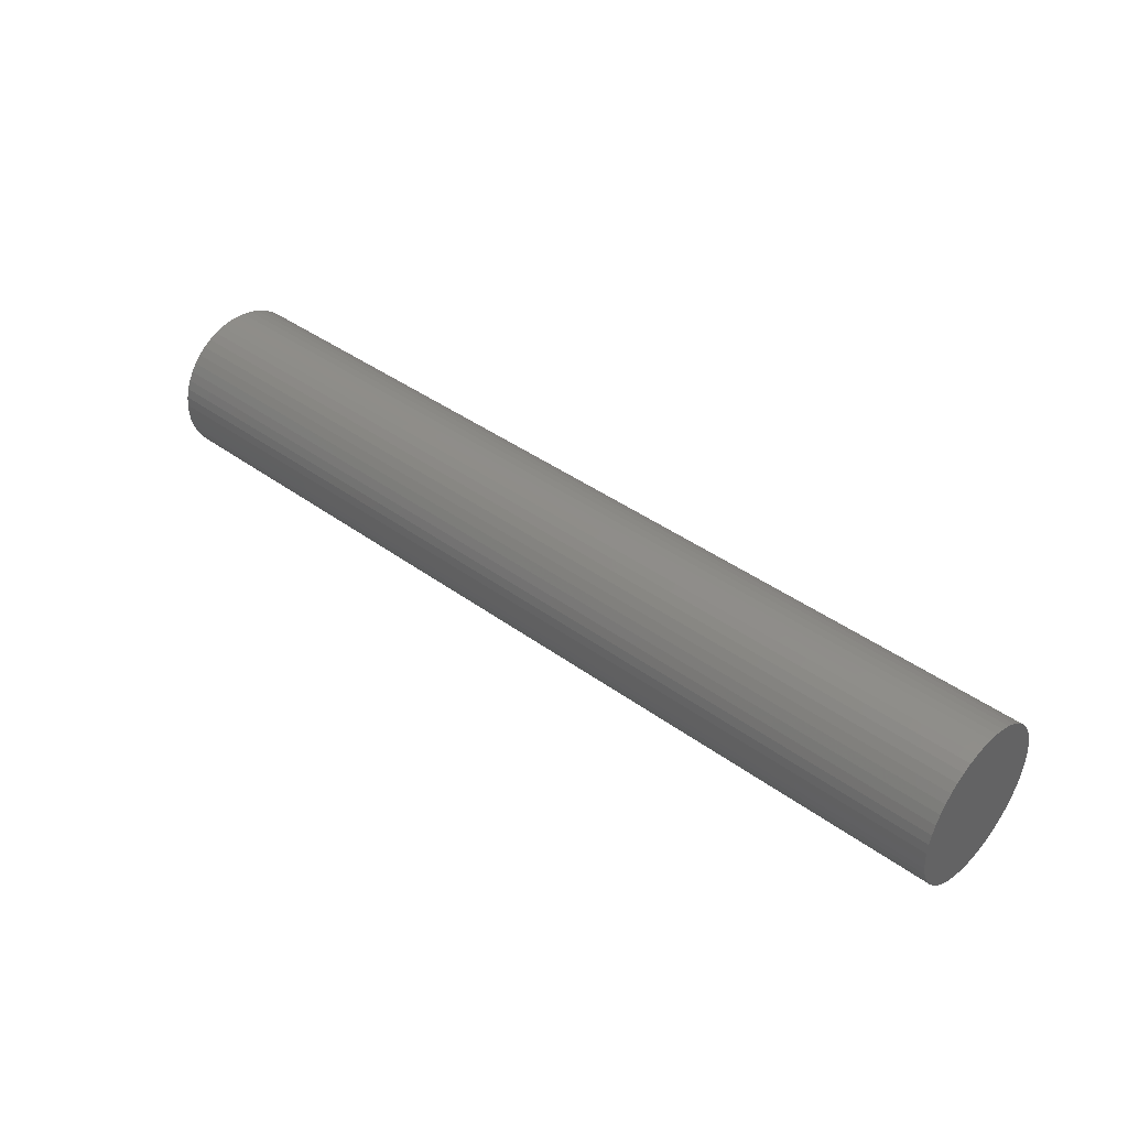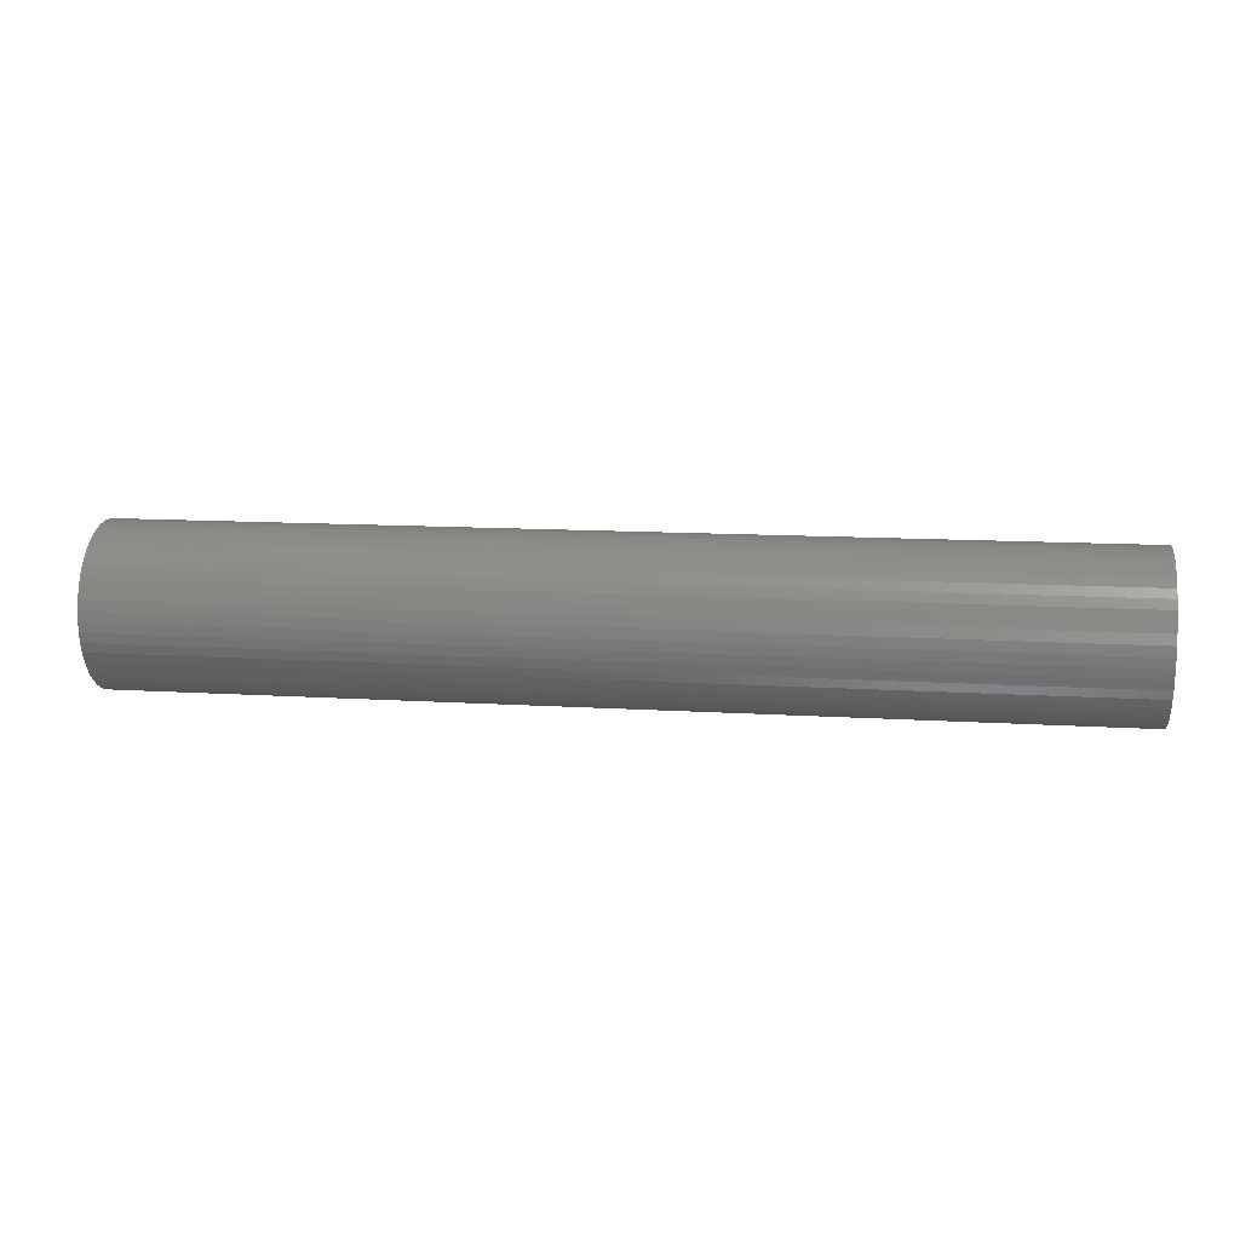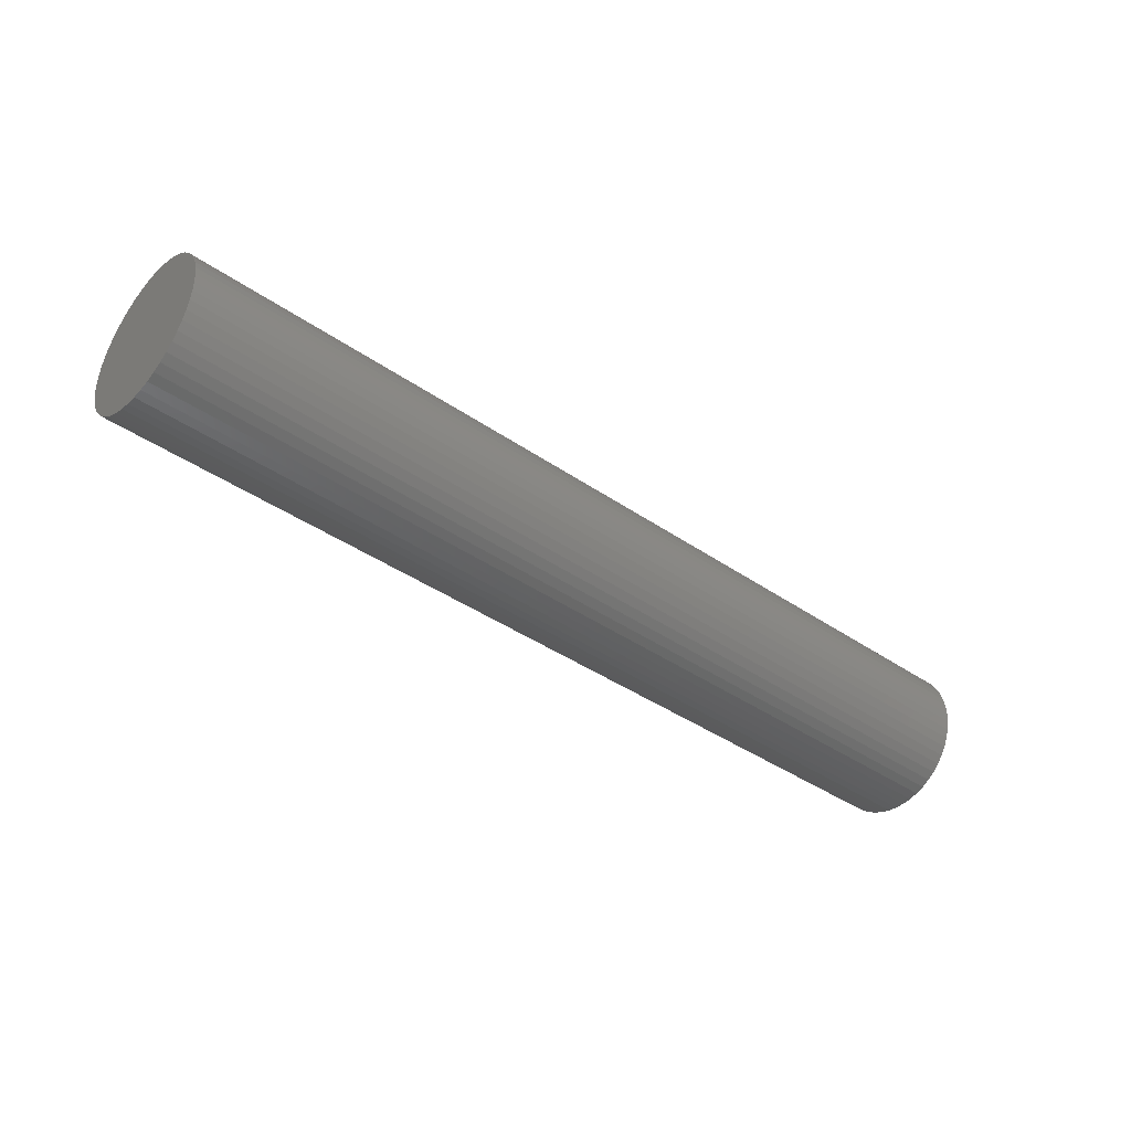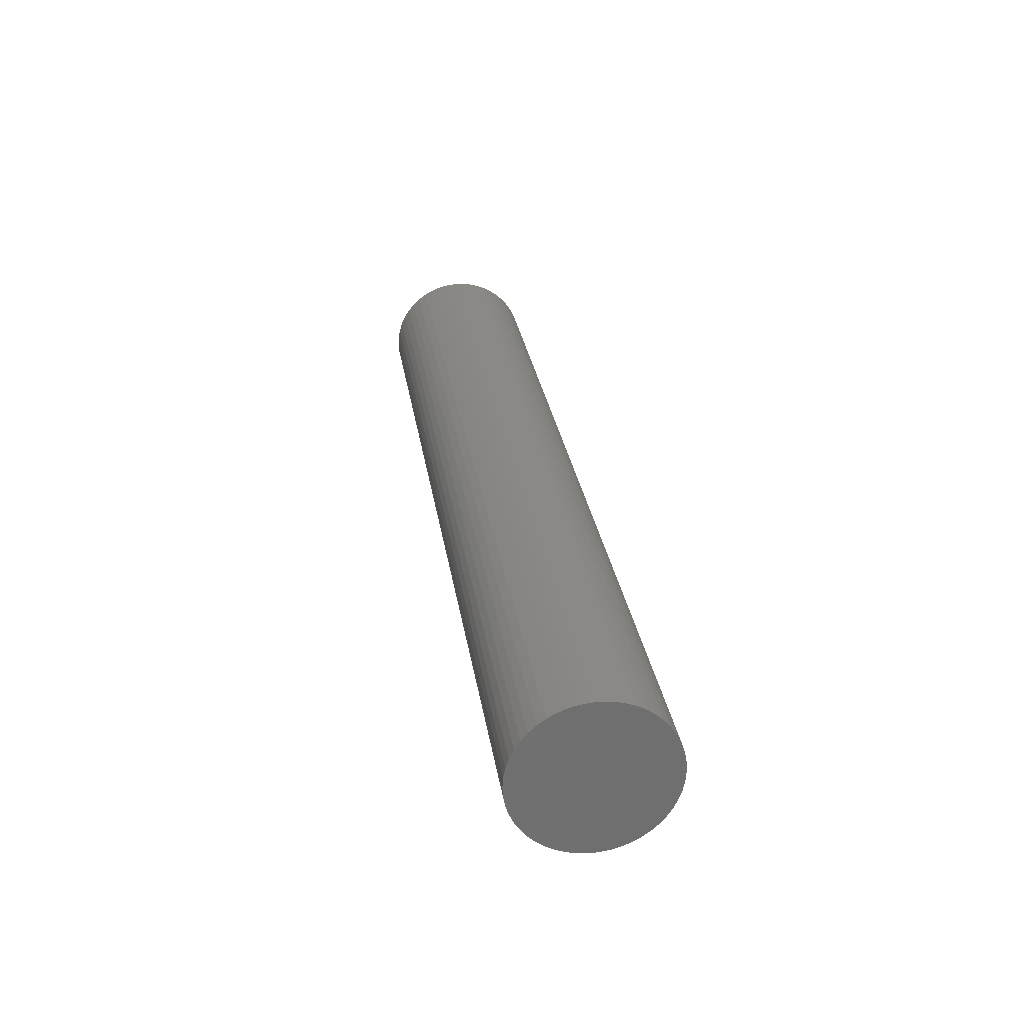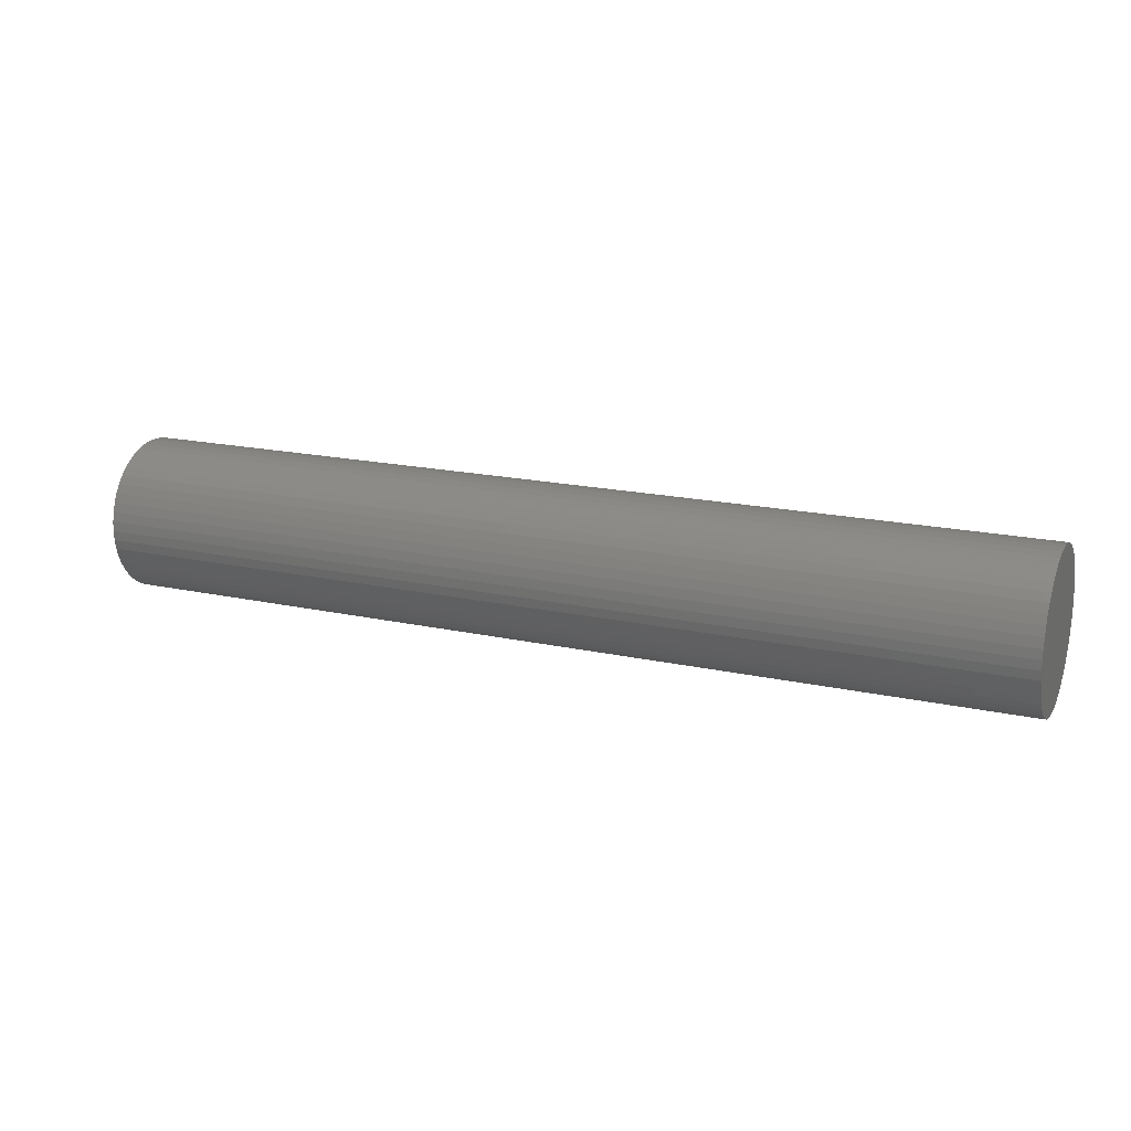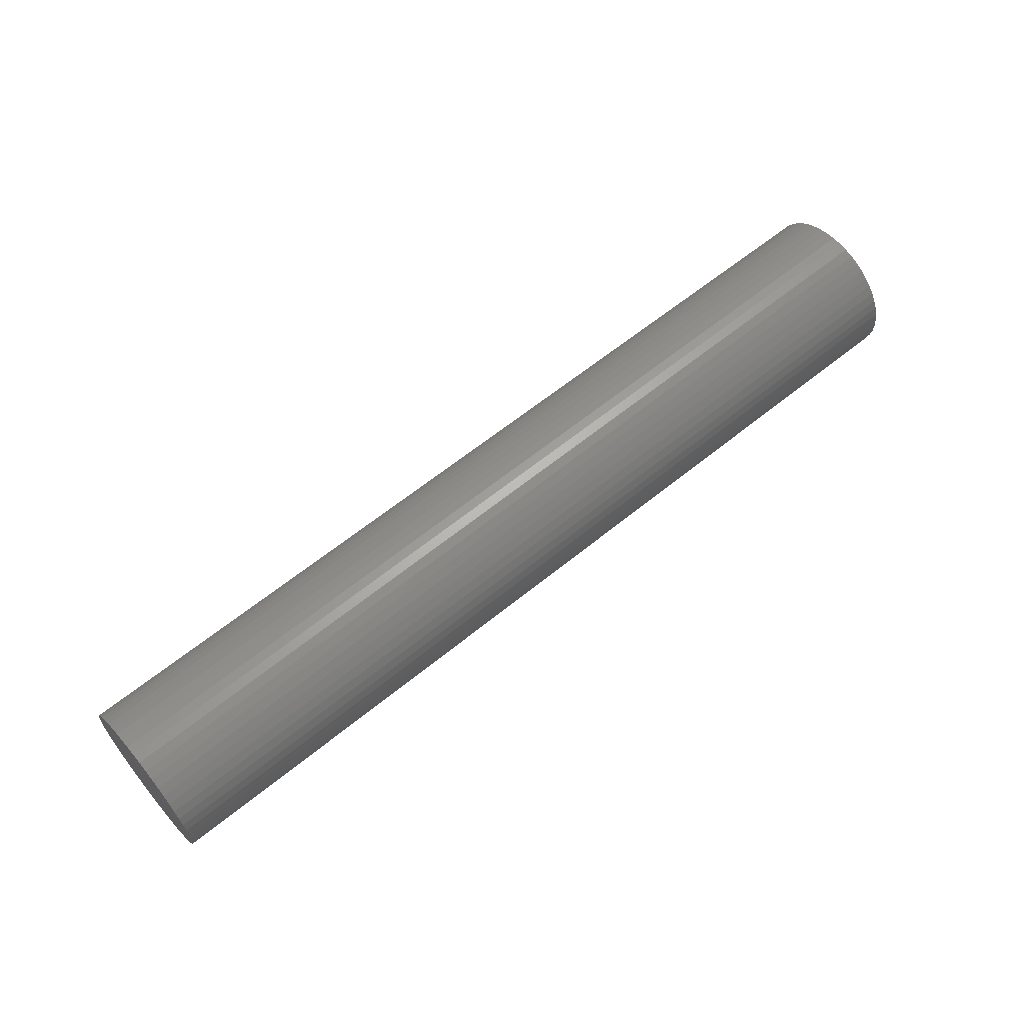
<metadata>
{"format":"stl","ext":"stl","renderer":"f3d","projection":"perspective","resolution":1024,"background":"white","views":[{"elev":40.5,"azim":41.9,"up":"+Y"},{"elev":12.2,"azim":-171.5,"up":"+Z"},{"elev":-39.5,"azim":-40.8,"up":"+Z"},{"elev":28.7,"azim":-98.5,"up":"+Z"},{"elev":18.0,"azim":-156.7,"up":"+Z"},{"elev":61.3,"azim":140.2,"up":"+Z"}]}
</metadata>
<code>
# stl→obj: 100 verts, 196 faces
v -30 5 30
v 30 5 30
v -30 4.961 29.37
v 30 4.961 29.37
v -30 4.843 28.76
v 30 4.843 28.76
v -30 4.649 28.16
v 30 4.649 28.16
v -30 4.382 27.59
v 30 4.382 27.59
v -30 4.045 27.06
v 30 4.045 27.06
v -30 3.645 26.58
v 30 3.645 26.58
v -30 3.187 26.15
v 30 3.187 26.15
v -30 2.679 25.78
v 30 2.679 25.78
v -30 2.129 25.48
v 30 2.129 25.48
v -30 1.545 25.24
v 30 1.545 25.24
v -30 0.9369 25.09
v 30 0.9369 25.09
v -30 0.314 25.01
v 30 0.314 25.01
v -30 -0.314 25.01
v 30 -0.314 25.01
v -30 -0.9369 25.09
v 30 -0.9369 25.09
v -30 -1.545 25.24
v 30 -1.545 25.24
v -30 -2.129 25.48
v 30 -2.129 25.48
v -30 -2.679 25.78
v 30 -2.679 25.78
v -30 -3.187 26.15
v 30 -3.187 26.15
v -30 -3.645 26.58
v 30 -3.645 26.58
v -30 -4.045 27.06
v 30 -4.045 27.06
v -30 -4.382 27.59
v 30 -4.382 27.59
v -30 -4.649 28.16
v 30 -4.649 28.16
v -30 -4.843 28.76
v 30 -4.843 28.76
v -30 -4.961 29.37
v 30 -4.961 29.37
v -30 -5 30
v 30 -5 30
v -30 -4.961 30.63
v 30 -4.961 30.63
v -30 -4.843 31.24
v 30 -4.843 31.24
v -30 -4.649 31.84
v 30 -4.649 31.84
v -30 -4.382 32.41
v 30 -4.382 32.41
v -30 -4.045 32.94
v 30 -4.045 32.94
v -30 -3.645 33.42
v 30 -3.645 33.42
v -30 -3.187 33.85
v 30 -3.187 33.85
v -30 -2.679 34.22
v 30 -2.679 34.22
v -30 -2.129 34.52
v 30 -2.129 34.52
v -30 -1.545 34.76
v 30 -1.545 34.76
v -30 -0.9369 34.91
v 30 -0.9369 34.91
v -30 -0.314 34.99
v 30 -0.314 34.99
v -30 0.314 34.99
v 30 0.314 34.99
v -30 0.9369 34.91
v 30 0.9369 34.91
v -30 1.545 34.76
v 30 1.545 34.76
v -30 2.129 34.52
v 30 2.129 34.52
v -30 2.679 34.22
v 30 2.679 34.22
v -30 3.187 33.85
v 30 3.187 33.85
v -30 3.645 33.42
v 30 3.645 33.42
v -30 4.045 32.94
v 30 4.045 32.94
v -30 4.382 32.41
v 30 4.382 32.41
v -30 4.649 31.84
v 30 4.649 31.84
v -30 4.843 31.24
v 30 4.843 31.24
v -30 4.961 30.63
v 30 4.961 30.63
f 1 2 3
f 3 2 4
f 3 4 5
f 5 4 6
f 5 6 7
f 7 6 8
f 7 8 9
f 9 8 10
f 9 10 11
f 11 10 12
f 11 12 13
f 13 12 14
f 13 14 15
f 15 14 16
f 15 16 17
f 17 16 18
f 17 18 19
f 19 18 20
f 19 20 21
f 21 20 22
f 21 22 23
f 23 22 24
f 23 24 25
f 25 24 26
f 25 26 27
f 27 26 28
f 27 28 29
f 29 28 30
f 29 30 31
f 31 30 32
f 31 32 33
f 33 32 34
f 33 34 35
f 35 34 36
f 35 36 37
f 37 36 38
f 37 38 39
f 39 38 40
f 39 40 41
f 41 40 42
f 41 42 43
f 43 42 44
f 43 44 45
f 45 44 46
f 45 46 47
f 47 46 48
f 47 48 49
f 49 48 50
f 49 50 51
f 51 50 52
f 51 52 53
f 53 52 54
f 53 54 55
f 55 54 56
f 55 56 57
f 57 56 58
f 57 58 59
f 59 58 60
f 59 60 61
f 61 60 62
f 61 62 63
f 63 62 64
f 63 64 65
f 65 64 66
f 65 66 67
f 67 66 68
f 67 68 69
f 69 68 70
f 69 70 71
f 71 70 72
f 71 72 73
f 73 72 74
f 73 74 75
f 75 74 76
f 75 76 77
f 77 76 78
f 77 78 79
f 79 78 80
f 79 80 81
f 81 80 82
f 81 82 83
f 83 82 84
f 83 84 85
f 85 84 86
f 85 86 87
f 87 86 88
f 87 88 89
f 89 88 90
f 89 90 91
f 91 90 92
f 91 92 93
f 93 92 94
f 93 94 95
f 95 94 96
f 95 96 97
f 97 96 98
f 97 98 99
f 99 98 100
f 99 100 1
f 1 100 2
f 1 53 99
f 99 53 55
f 99 55 97
f 97 55 57
f 97 57 95
f 95 57 59
f 95 59 93
f 93 59 61
f 93 61 91
f 91 61 63
f 91 63 89
f 89 63 65
f 89 65 87
f 87 65 67
f 87 67 85
f 85 67 69
f 85 69 83
f 83 69 71
f 83 71 81
f 81 71 73
f 81 73 79
f 79 73 75
f 79 75 77
f 53 1 51
f 51 1 3
f 51 3 49
f 49 3 5
f 49 5 47
f 47 5 7
f 47 7 45
f 45 7 9
f 45 9 43
f 43 9 11
f 43 11 41
f 41 11 13
f 41 13 39
f 39 13 15
f 39 15 37
f 37 15 17
f 37 17 35
f 35 17 19
f 35 19 33
f 33 19 21
f 33 21 31
f 31 21 23
f 31 23 29
f 29 23 25
f 29 25 27
f 78 76 80
f 80 76 74
f 80 74 82
f 82 74 72
f 82 72 84
f 84 72 70
f 84 70 86
f 86 70 68
f 86 68 88
f 88 68 66
f 88 66 90
f 90 66 64
f 90 64 92
f 92 64 62
f 92 62 94
f 94 62 60
f 94 60 96
f 96 60 58
f 96 58 98
f 98 58 56
f 98 56 100
f 100 56 54
f 100 54 2
f 2 54 52
f 2 52 4
f 4 52 50
f 4 50 6
f 6 50 48
f 6 48 8
f 8 48 46
f 8 46 10
f 10 46 44
f 10 44 12
f 12 44 42
f 12 42 14
f 14 42 40
f 14 40 16
f 16 40 38
f 16 38 18
f 18 38 36
f 18 36 20
f 20 36 34
f 20 34 22
f 22 34 32
f 22 32 24
f 24 32 30
f 24 30 26
f 26 30 28

</code>
